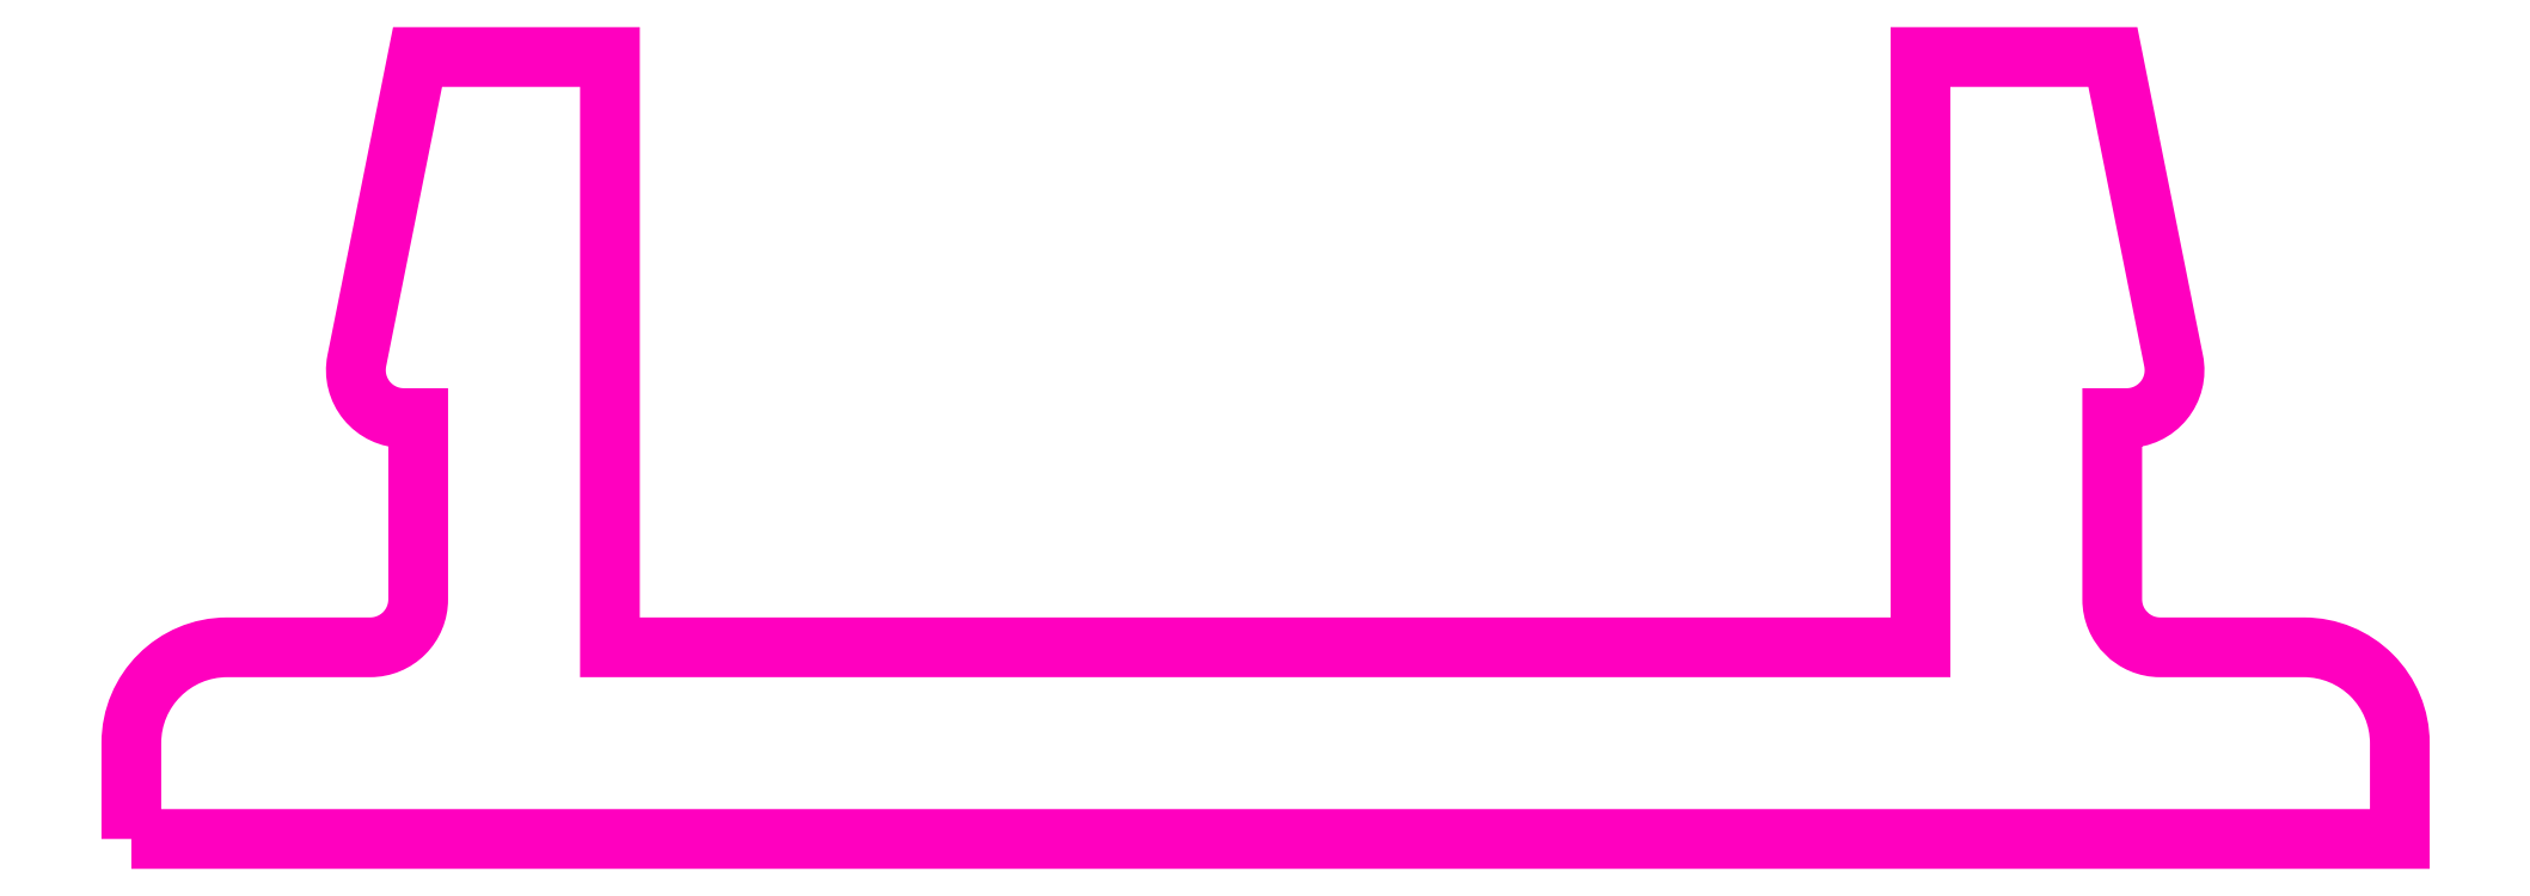
<metadata>
{"format":"dxf","ext":"dxf","renderer":"ezdxf+matplotlib","layout":"modelspace","background":"white","min_lineweight":24,"dpi":150}
</metadata>
<code>
0
SECTION
2
ENTITIES
0
POLYLINE
8
ANA
66
     1
10
0
20
0
30
0
70
     1
0
VERTEX
8
ANA
10
264.1
20
267.2
30
0
0
VERTEX
8
ANA
10
264.1
20
267.8
30
0
42
-0.4142
0
VERTEX
8
ANA
10
264.7
20
268.4
30
0
0
VERTEX
8
ANA
10
265.6
20
268.4
30
0
42
0.4142
0
VERTEX
8
ANA
10
265.9
20
268.7
30
0
0
VERTEX
8
ANA
10
265.9
20
269.9
30
0
0
VERTEX
8
ANA
10
265.8
20
269.9
30
0
42
-0.4733
0
VERTEX
8
ANA
10
265.5
20
270.2
30
0
0
VERTEX
8
ANA
10
265.9
20
272.1
30
0
0
VERTEX
8
ANA
10
267.1
20
272.1
30
0
0
VERTEX
8
ANA
10
267.1
20
268.4
30
0
0
VERTEX
8
ANA
10
275.3
20
268.4
30
0
0
VERTEX
8
ANA
10
275.3
20
272.1
30
0
0
VERTEX
8
ANA
10
276.5
20
272.1
30
0
0
VERTEX
8
ANA
10
276.9
20
270.2
30
0
42
-0.4733
0
VERTEX
8
ANA
10
276.6
20
269.9
30
0
0
VERTEX
8
ANA
10
276.5
20
269.9
30
0
0
VERTEX
8
ANA
10
276.5
20
268.7
30
0
42
0.4142
0
VERTEX
8
ANA
10
276.8
20
268.4
30
0
0
VERTEX
8
ANA
10
277.7
20
268.4
30
0
42
-0.4142
0
VERTEX
8
ANA
10
278.3
20
267.8
30
0
0
VERTEX
8
ANA
10
278.3
20
267.2
30
0
0
SEQEND
8
ANA
0
ENDSEC
0
EOF

</code>
